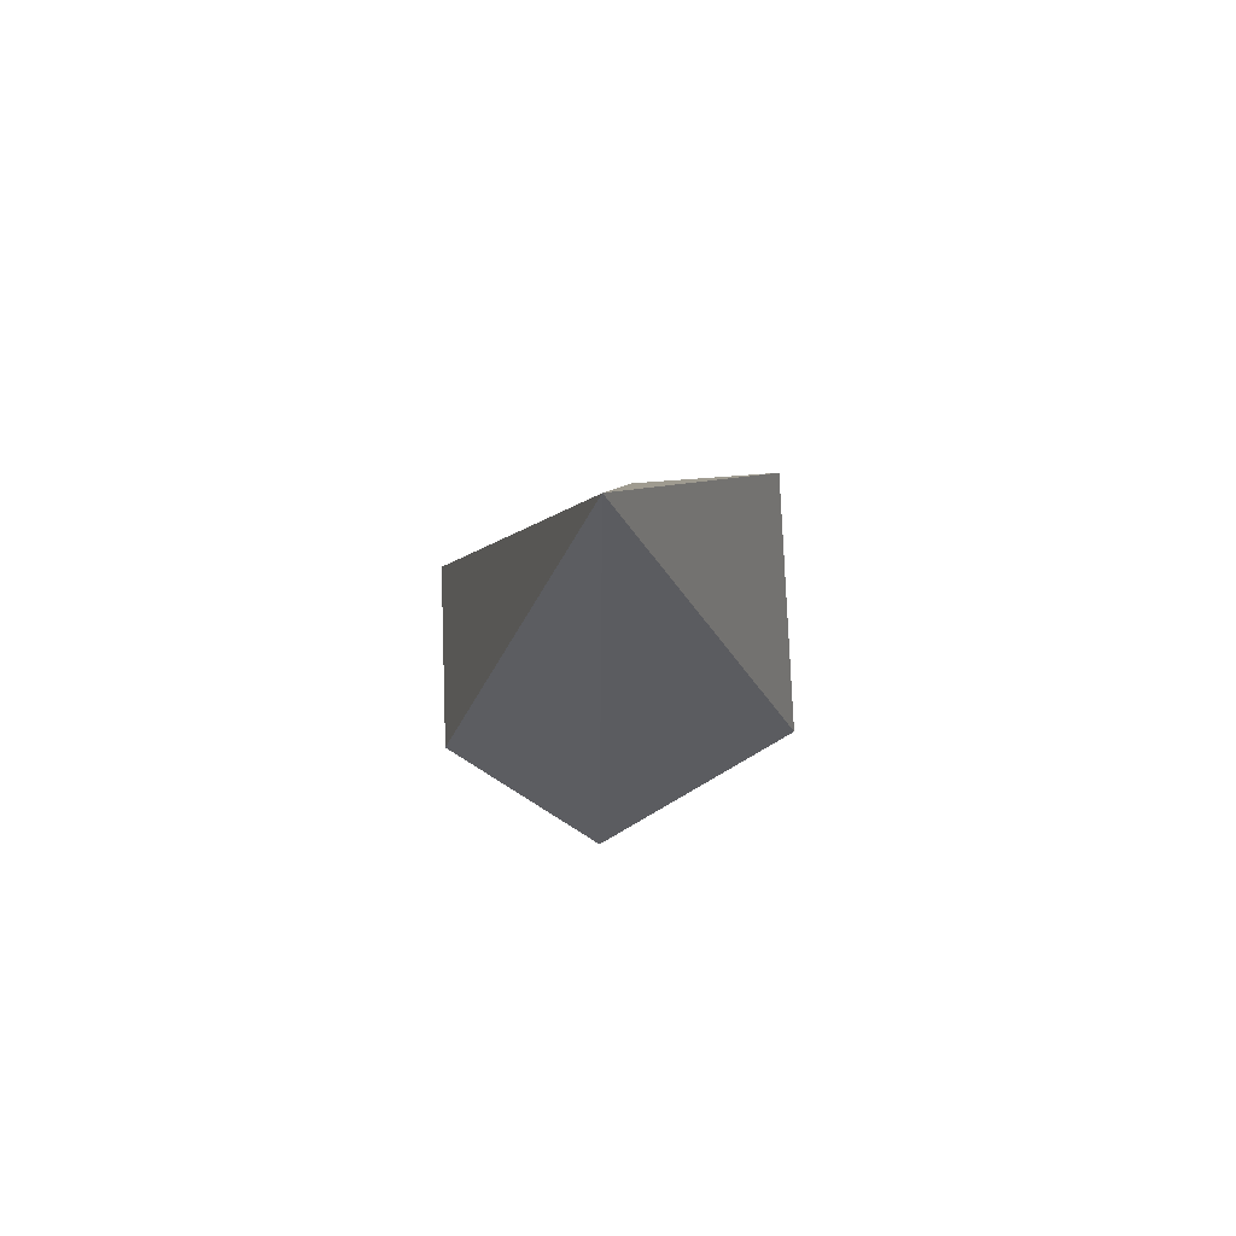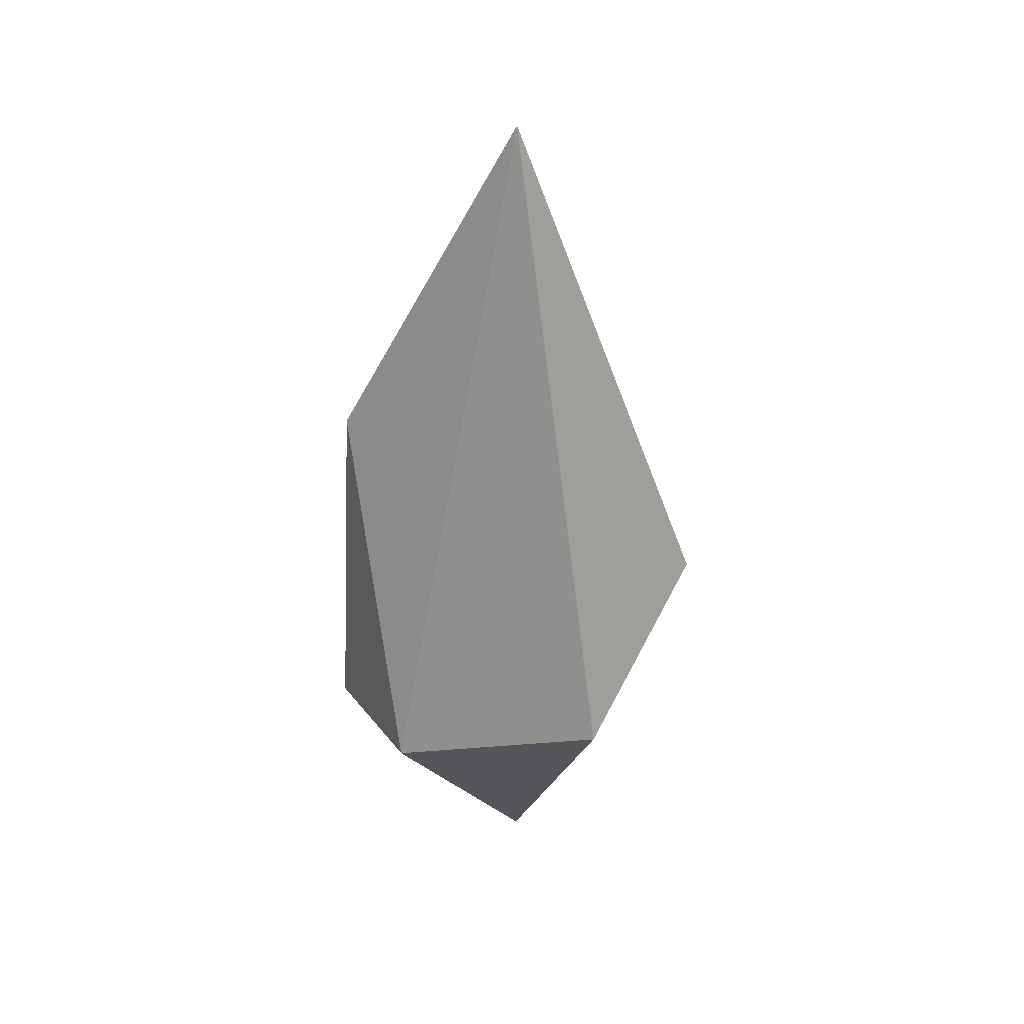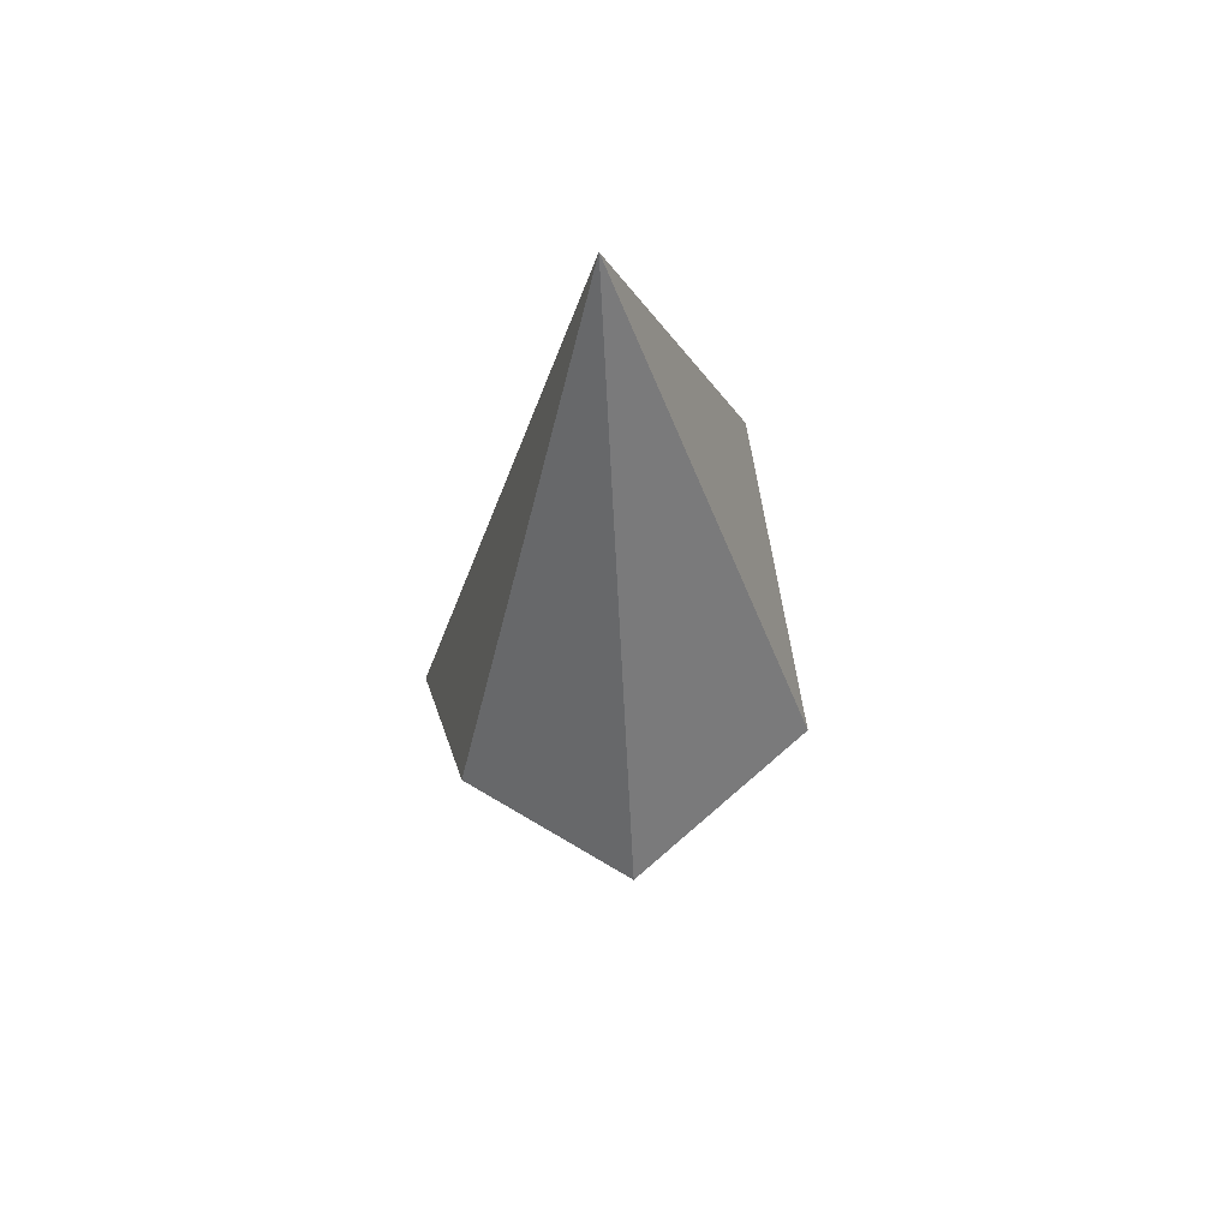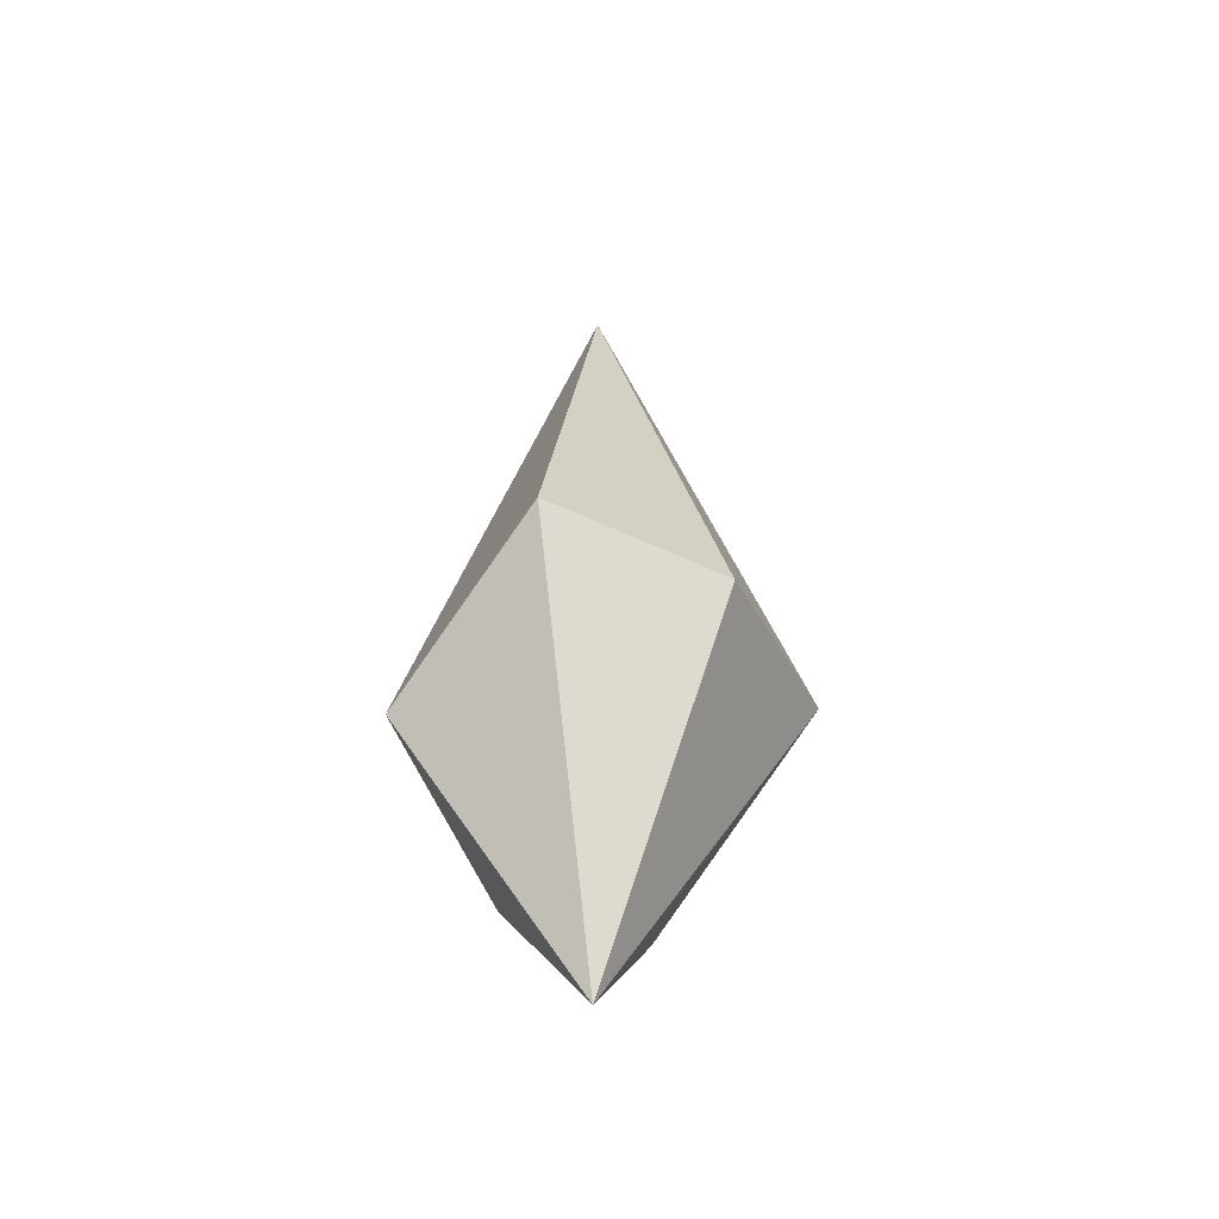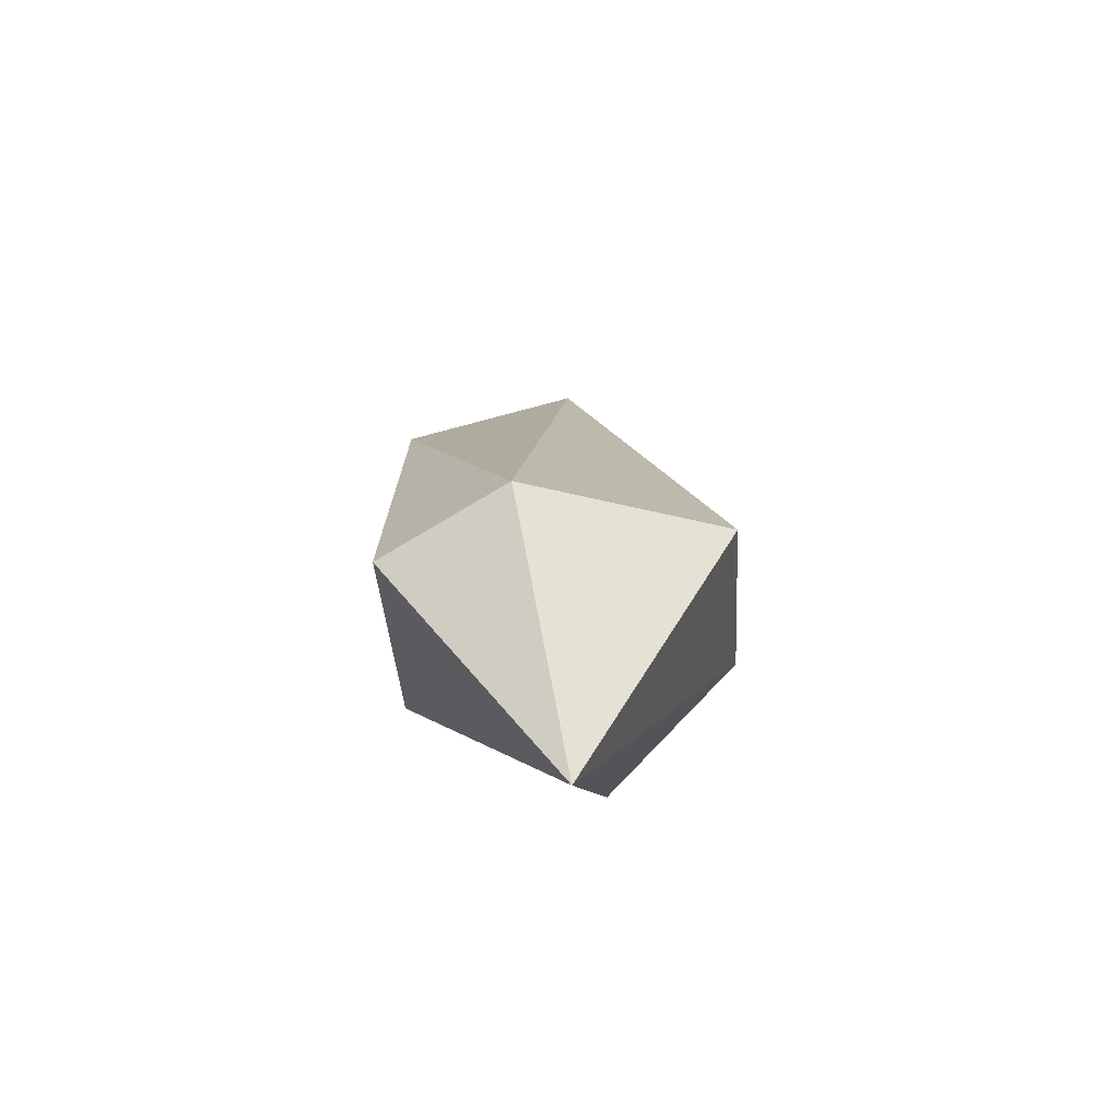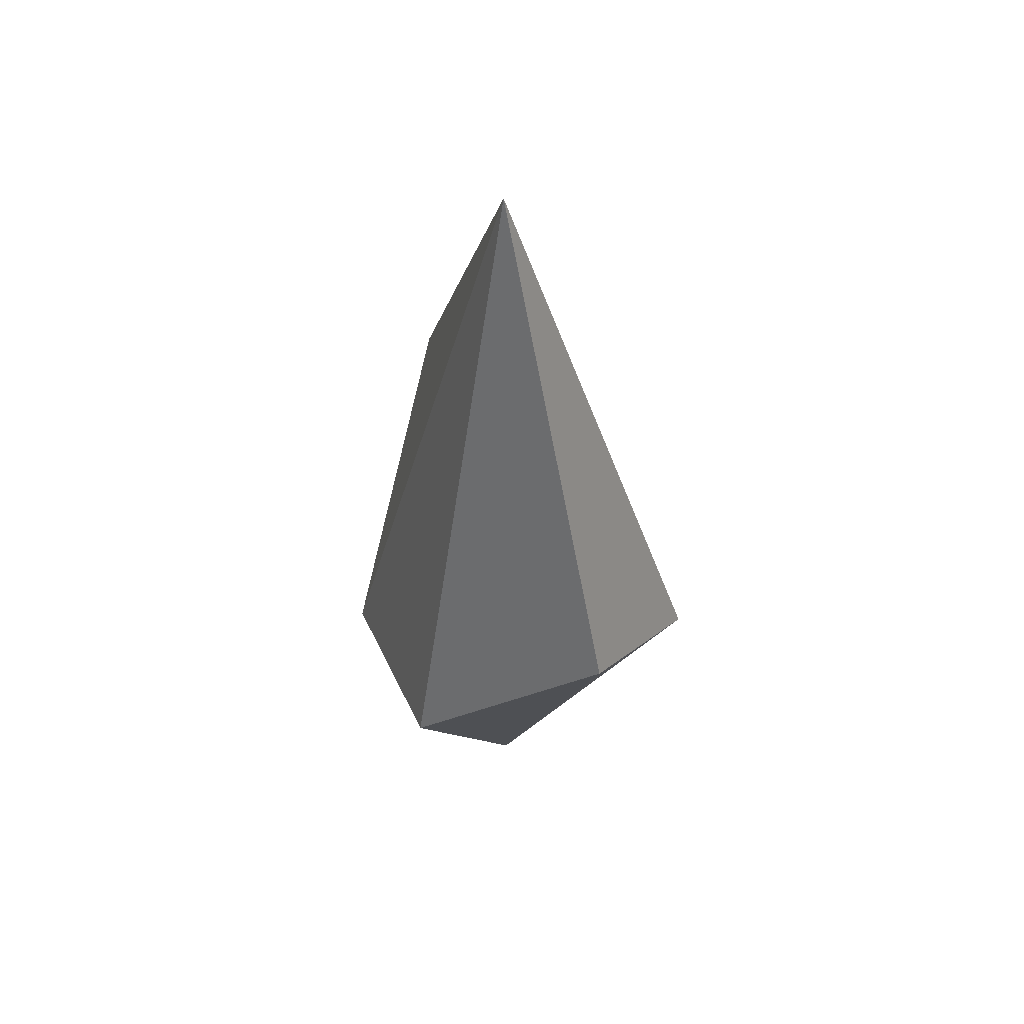
<metadata>
{"format":"obj","ext":"obj","renderer":"f3d","projection":"perspective","resolution":1024,"background":"white","views":[{"elev":79.6,"azim":51.9,"up":"+Z"},{"elev":34.7,"azim":-90.5,"up":"+Z"},{"elev":53.9,"azim":41.6,"up":"+Z"},{"elev":-48.0,"azim":14.6,"up":"+Z"},{"elev":-65.7,"azim":-119.5,"up":"+Z"},{"elev":50.2,"azim":-32.1,"up":"+Z"}]}
</metadata>
<code>
g vfx=crystal
v 0.02443 0.2554 0.3124
v 0.269 0.1127 0.002107
v 0.004063 -0.0009527 0.7938
v 0.269 0.1127 0.002107
v 0.2222 -0.184 -0.06216
v 0.004063 -0.0009527 0.7938
v 0.2222 -0.184 -0.06216
v 0.004063 -0.2707 0.05526
v 0.004063 -0.0009527 0.7938
v 0.004063 -0.2707 0.05526
v -0.2269 -0.1168 -0.106
v 0.004063 -0.0009527 0.7938
v -0.2269 -0.1168 -0.106
v -0.1711 0.182 -0.1824
v 0.004063 -0.0009527 0.7938
v -0.1711 0.182 -0.1824
v 0.02443 0.2554 0.3124
v 0.004063 -0.0009527 0.7938
v 0.004063 -0.0009526 -0.5023
v 0.004063 0.2822 -0.196
v -0.1711 0.182 -0.1824
v 0.004063 -0.0009526 -0.5023
v -0.1711 0.182 -0.1824
v -0.2269 -0.1168 -0.106
v 0.004063 -0.0009526 -0.5023
v -0.2269 -0.1168 -0.106
v 0.004063 -0.2707 0.05526
v 0.004063 -0.0009526 -0.5023
v 0.004063 -0.2707 0.05526
v 0.2222 -0.184 -0.06216
v 0.004063 -0.0009526 -0.5023
v 0.2222 -0.184 -0.06216
v 0.269 0.1127 0.002107
v -0.1711 0.182 -0.1824
v 0.004063 0.2822 -0.196
v 0.02443 0.2554 0.3124
v 0.004063 0.2822 -0.196
v 0.004063 -0.0009526 -0.5023
v 0.269 0.1127 0.002107
v 0.269 0.1127 0.002107
v 0.02443 0.2554 0.3124
v 0.004063 0.2822 -0.196
g vfx=crystal_0
f 3 2 1
f 6 5 4
f 9 8 7
f 12 11 10
f 15 14 13
f 18 17 16
f 21 20 19
f 24 23 22
f 27 26 25
f 30 29 28
f 33 32 31
f 36 35 34
f 39 38 37
f 42 41 40

</code>
